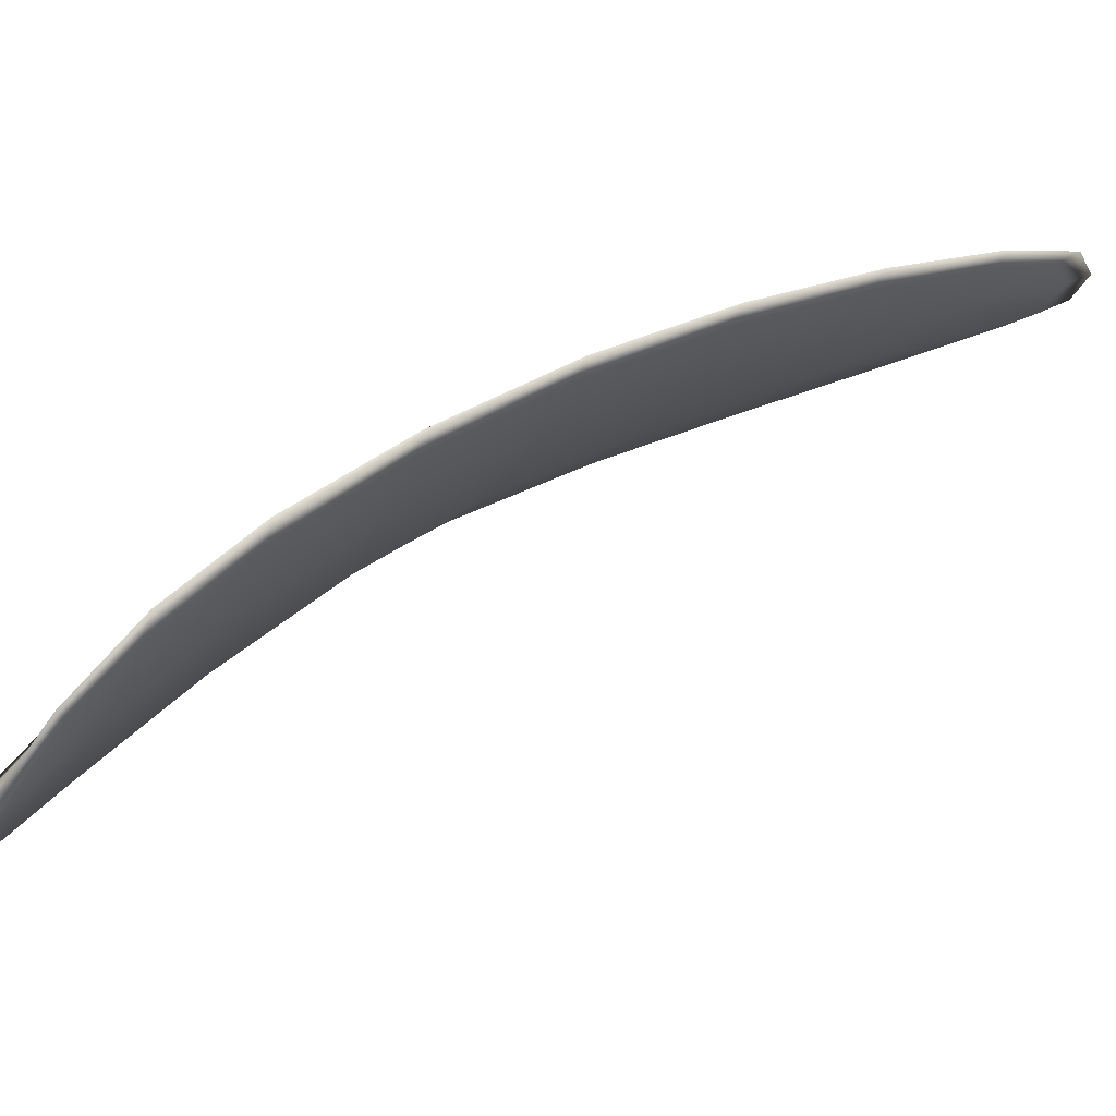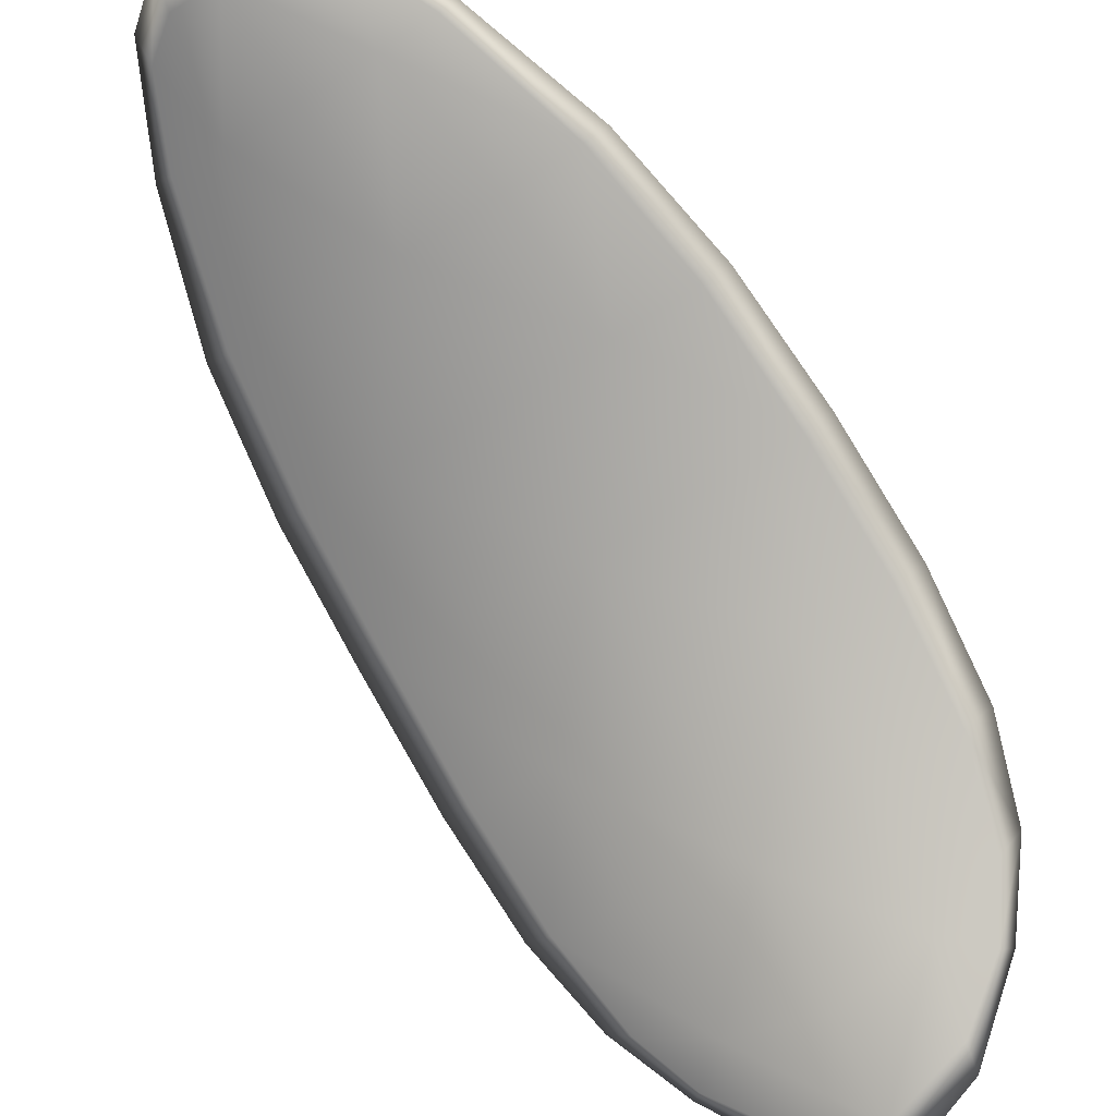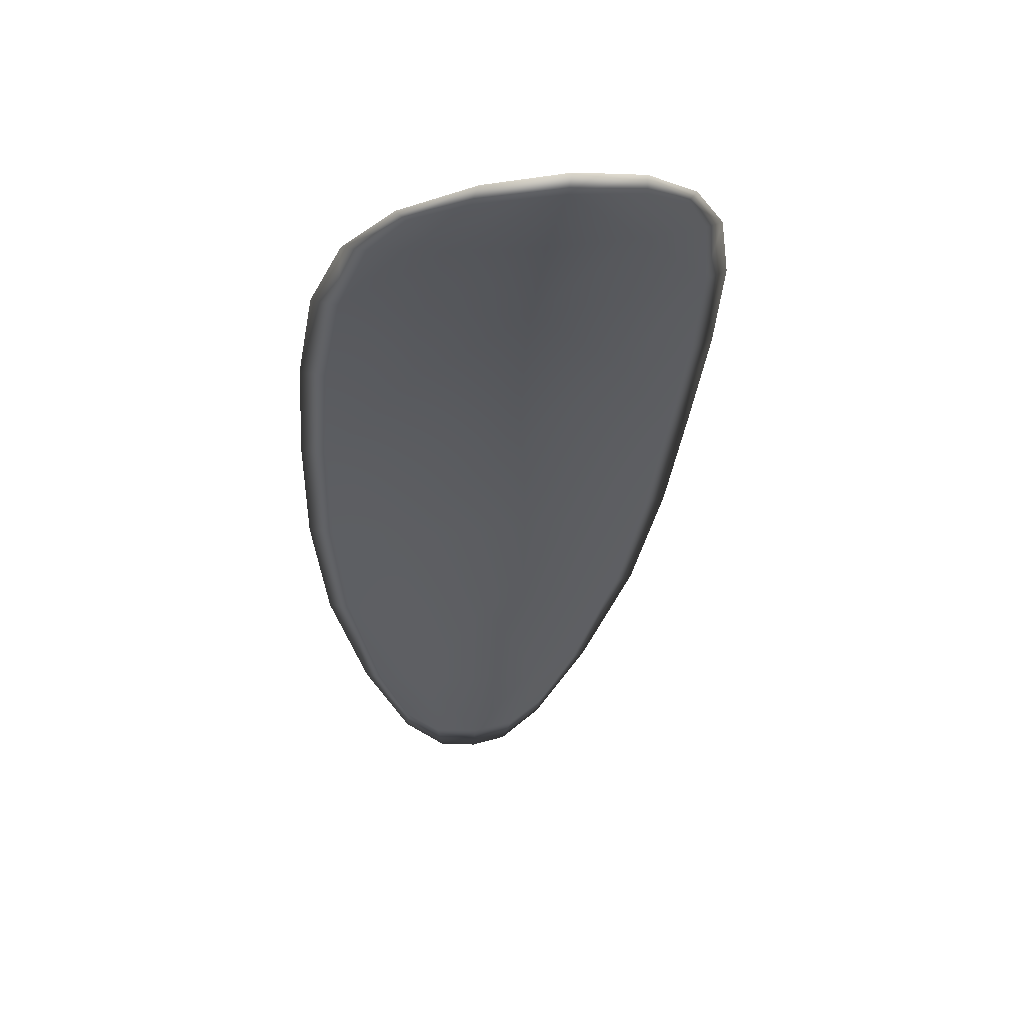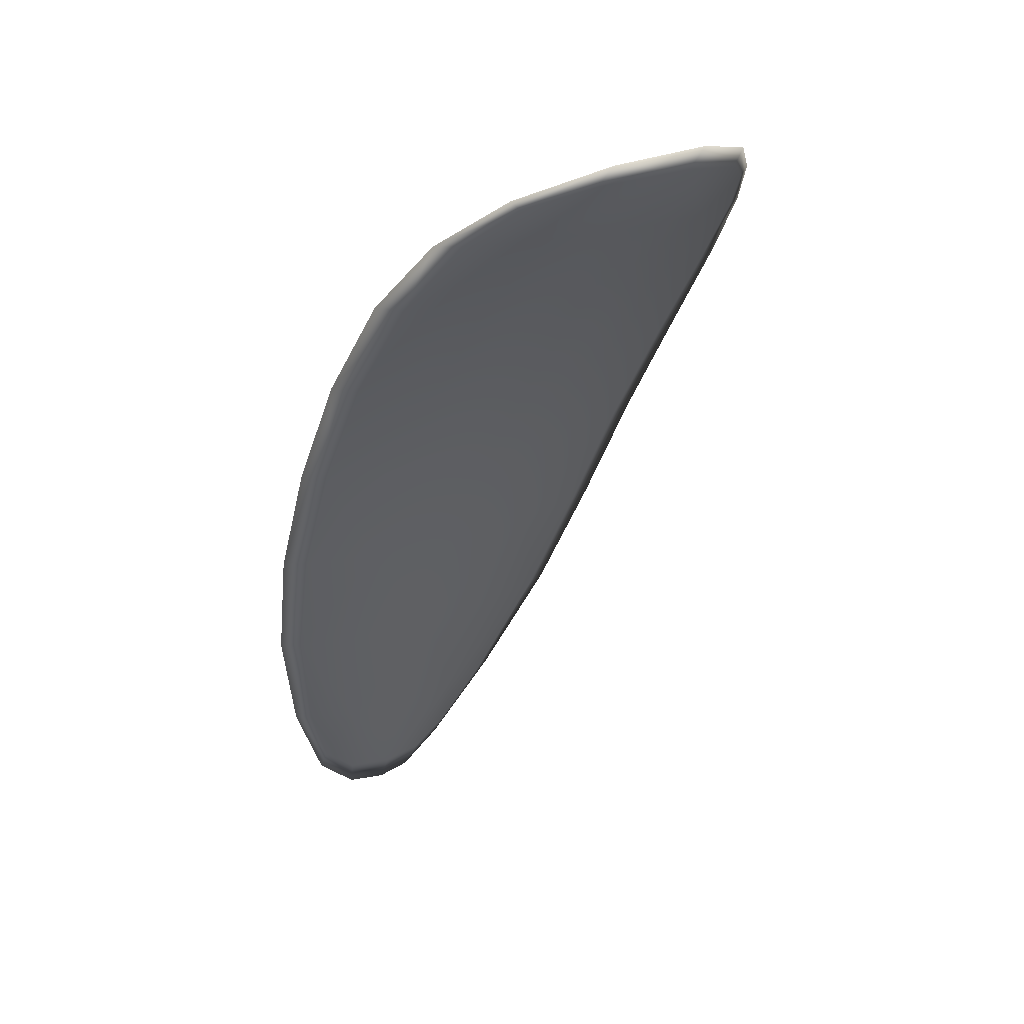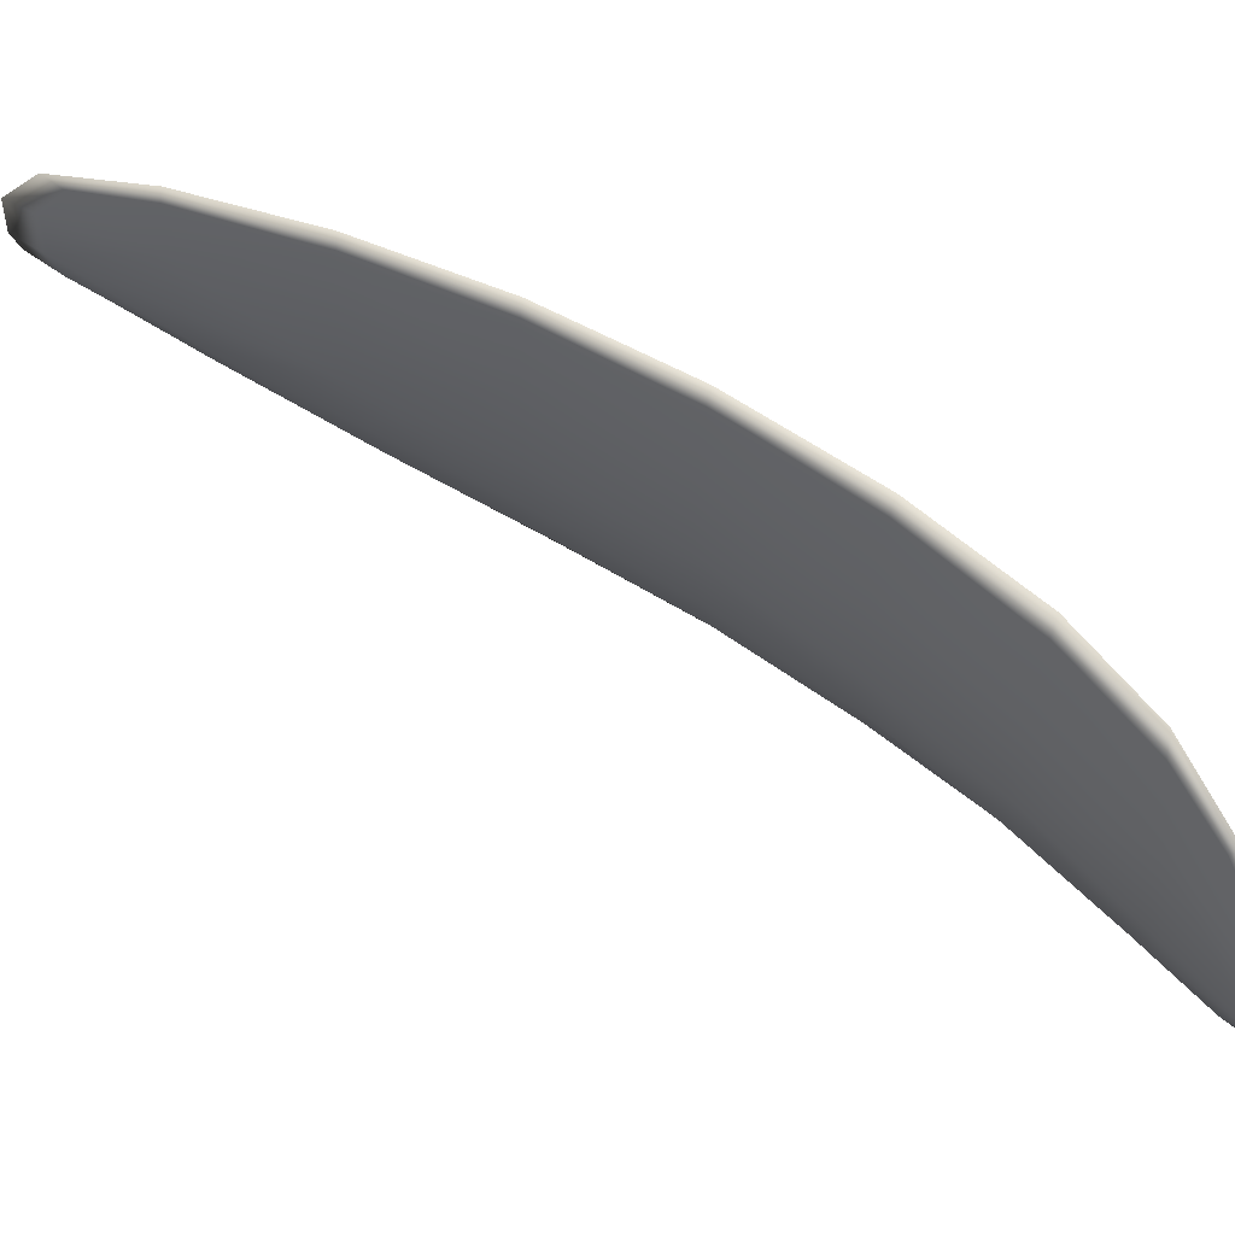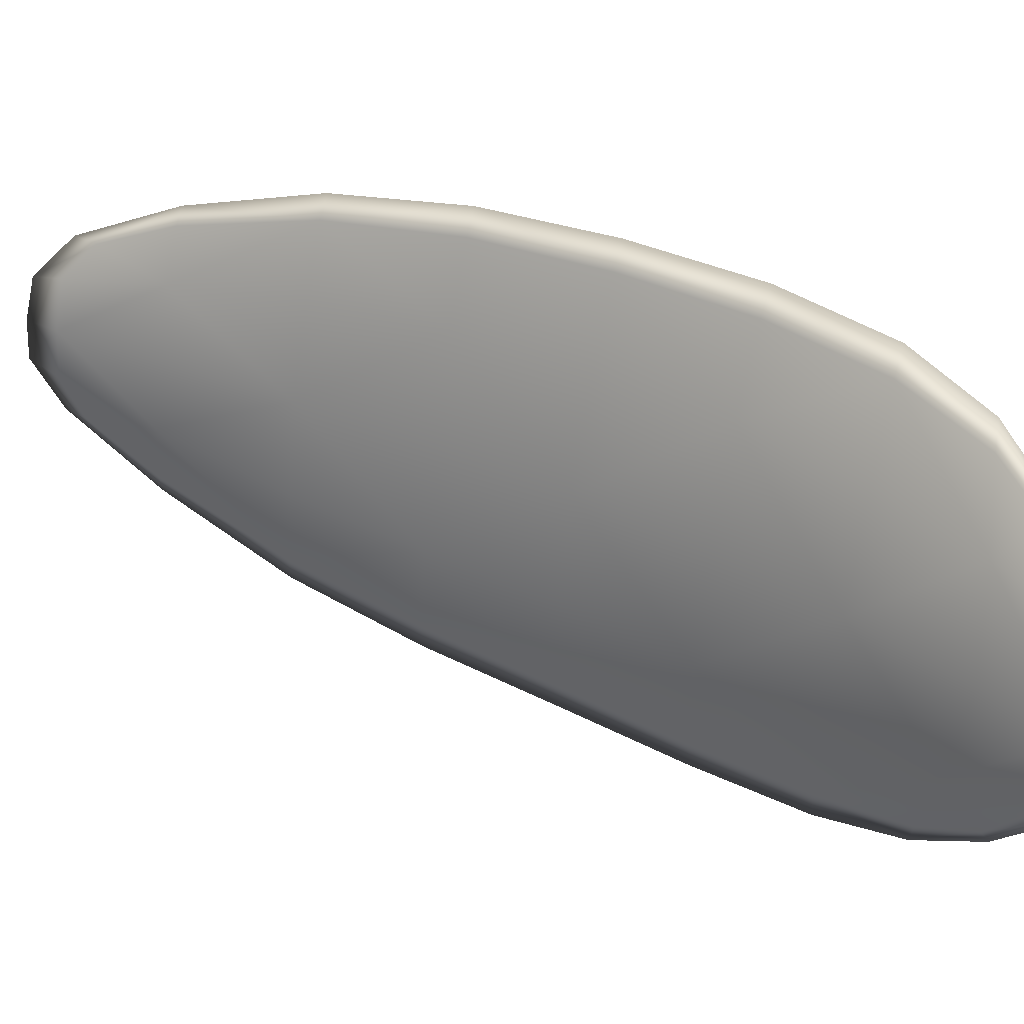
<metadata>
{"format":"obj","ext":"obj","renderer":"f3d","projection":"perspective","resolution":1024,"background":"white","views":[{"elev":-25.8,"azim":-112.0,"up":"+Z"},{"elev":-43.1,"azim":30.5,"up":"+Z"},{"elev":20.9,"azim":160.3,"up":"+Y"},{"elev":18.5,"azim":136.0,"up":"+Y"},{"elev":-12.1,"azim":90.8,"up":"+Z"},{"elev":-55.4,"azim":82.1,"up":"+Z"}]}
</metadata>
<code>
v -2.398 0.7455 -1.112
v -2.4 0.7456 -1.113
v -2.4 0.7437 -1.111
v -2.398 0.7438 -1.11
v -2.396 0.7439 -1.109
v -2.397 0.7454 -1.111
v -2.397 0.7462 -1.112
v -2.398 0.7467 -1.113
v -2.4 0.747 -1.114
v -2.402 0.7456 -1.112
v -2.404 0.7455 -1.112
v -2.404 0.744 -1.11
v -2.403 0.7439 -1.111
v -2.401 0.7468 -1.114
v -2.403 0.7463 -1.113
v -2.403 0.737 -1.106
v -2.405 0.7371 -1.106
v -2.405 0.7345 -1.104
v -2.403 0.7344 -1.104
v -2.401 0.7343 -1.104
v -2.401 0.7369 -1.106
v -2.401 0.7393 -1.107
v -2.403 0.7395 -1.107
v -2.405 0.7396 -1.107
v -2.399 0.7369 -1.105
v -2.399 0.7343 -1.104
v -2.398 0.7344 -1.103
v -2.397 0.737 -1.105
v -2.397 0.7395 -1.106
v -2.399 0.7394 -1.107
v -2.398 0.7417 -1.108
v -2.401 0.7416 -1.109
v -2.397 0.7418 -1.108
v -2.403 0.7418 -1.109
v -2.405 0.742 -1.109
v -2.403 0.7317 -1.103
v -2.404 0.7319 -1.103
v -2.404 0.7303 -1.102
v -2.403 0.7297 -1.102
v -2.402 0.7297 -1.102
v -2.402 0.7317 -1.103
v -2.4 0.7317 -1.103
v -2.401 0.7297 -1.102
v -2.4 0.7303 -1.102
v -2.399 0.7318 -1.102
v -2.398 0.7454 -1.112
v -2.4 0.7455 -1.113
v -2.4 0.7468 -1.114
v -2.398 0.7466 -1.113
v -2.397 0.7461 -1.112
v -2.397 0.7453 -1.111
v -2.396 0.7438 -1.109
v -2.398 0.7437 -1.11
v -2.4 0.7436 -1.111
v -2.402 0.7455 -1.113
v -2.404 0.7454 -1.112
v -2.403 0.7462 -1.113
v -2.401 0.7466 -1.114
v -2.403 0.7437 -1.111
v -2.404 0.7439 -1.111
v -2.403 0.7369 -1.106
v -2.405 0.737 -1.106
v -2.405 0.7395 -1.107
v -2.403 0.7393 -1.107
v -2.401 0.7392 -1.107
v -2.401 0.7368 -1.106
v -2.401 0.7342 -1.105
v -2.403 0.7343 -1.105
v -2.405 0.7344 -1.105
v -2.399 0.7368 -1.105
v -2.399 0.7393 -1.107
v -2.397 0.7394 -1.106
v -2.397 0.7369 -1.105
v -2.398 0.7343 -1.104
v -2.399 0.7342 -1.104
v -2.398 0.7416 -1.108
v -2.401 0.7415 -1.109
v -2.397 0.7417 -1.108
v -2.403 0.7417 -1.109
v -2.405 0.7419 -1.109
v -2.403 0.7316 -1.103
v -2.404 0.7318 -1.103
v -2.402 0.7316 -1.103
v -2.402 0.7296 -1.102
v -2.403 0.7297 -1.102
v -2.404 0.7303 -1.103
v -2.4 0.7316 -1.103
v -2.399 0.7317 -1.103
v -2.4 0.7302 -1.102
v -2.401 0.7296 -1.102
v -2.405 0.7319 -1.103
v -2.404 0.7298 -1.102
v -2.405 0.7345 -1.105
v -2.404 0.7303 -1.103
v -2.401 0.729 -1.102
v -2.4 0.7297 -1.102
v -2.402 0.729 -1.102
v -2.4 0.7302 -1.102
v -2.396 0.7453 -1.111
v -2.397 0.7463 -1.112
v -2.396 0.7439 -1.109
v -2.397 0.7461 -1.112
v -2.401 0.7471 -1.114
v -2.403 0.7464 -1.113
v -2.4 0.7473 -1.115
v -2.403 0.7462 -1.113
v -2.404 0.7454 -1.112
v -2.405 0.744 -1.11
v -2.403 0.729 -1.102
v -2.399 0.7317 -1.102
v -2.398 0.7344 -1.103
v -2.398 0.747 -1.114
v -2.396 0.7418 -1.108
v -2.396 0.7394 -1.106
v -2.405 0.742 -1.109
v -2.406 0.7396 -1.107
v -2.406 0.7371 -1.106
v -2.397 0.7369 -1.105
f 1 2 3
f 1 3 4
f 1 4 5
f 1 5 6
f 1 6 7
f 1 7 8
f 1 8 9
f 1 9 2
f 10 11 12
f 10 12 13
f 10 13 3
f 10 3 2
f 10 2 9
f 10 9 14
f 10 14 15
f 10 15 11
f 16 17 18
f 16 18 19
f 16 19 20
f 16 20 21
f 16 21 22
f 16 22 23
f 16 23 24
f 16 24 17
f 25 21 20
f 25 20 26
f 25 26 27
f 25 27 28
f 25 28 29
f 25 29 30
f 25 30 22
f 25 22 21
f 31 32 22
f 31 22 30
f 31 30 29
f 31 29 33
f 31 33 5
f 31 5 4
f 31 4 3
f 31 3 32
f 34 35 24
f 34 24 23
f 34 23 22
f 34 22 32
f 34 32 3
f 34 3 13
f 34 13 12
f 34 12 35
f 36 37 38
f 36 38 39
f 36 39 40
f 36 40 41
f 36 41 20
f 36 20 19
f 36 19 18
f 36 18 37
f 42 41 40
f 42 40 43
f 42 43 44
f 42 44 45
f 42 45 27
f 42 27 26
f 42 26 20
f 42 20 41
f 46 47 48
f 46 48 49
f 46 49 50
f 46 50 51
f 46 51 52
f 46 52 53
f 46 53 54
f 46 54 47
f 55 56 57
f 55 57 58
f 55 58 48
f 55 48 47
f 55 47 54
f 55 54 59
f 55 59 60
f 55 60 56
f 61 62 63
f 61 63 64
f 61 64 65
f 61 65 66
f 61 66 67
f 61 67 68
f 61 68 69
f 61 69 62
f 70 66 65
f 70 65 71
f 70 71 72
f 70 72 73
f 70 73 74
f 70 74 75
f 70 75 67
f 70 67 66
f 76 77 54
f 76 54 53
f 76 53 52
f 76 52 78
f 76 78 72
f 76 72 71
f 76 71 65
f 76 65 77
f 79 80 60
f 79 60 59
f 79 59 54
f 79 54 77
f 79 77 65
f 79 65 64
f 79 64 63
f 79 63 80
f 81 82 69
f 81 69 68
f 81 68 67
f 81 67 83
f 81 83 84
f 81 84 85
f 81 85 86
f 81 86 82
f 87 83 67
f 87 67 75
f 87 75 74
f 87 74 88
f 87 88 89
f 87 89 90
f 87 90 84
f 87 84 83
f 91 92 38
f 91 38 37
f 91 37 18
f 91 18 93
f 91 93 69
f 91 69 82
f 91 82 94
f 91 94 92
f 95 96 44
f 95 44 43
f 95 43 40
f 95 40 97
f 95 97 84
f 95 84 90
f 95 90 98
f 95 98 96
f 99 100 7
f 99 7 6
f 99 6 5
f 99 5 101
f 99 101 52
f 99 52 51
f 99 51 102
f 99 102 100
f 103 104 15
f 103 15 14
f 103 14 9
f 103 9 105
f 103 105 48
f 103 48 58
f 103 58 106
f 103 106 104
f 107 108 12
f 107 12 11
f 107 11 15
f 107 15 104
f 107 104 106
f 107 106 56
f 107 56 60
f 107 60 108
f 109 97 40
f 109 40 39
f 109 39 38
f 109 38 92
f 109 92 94
f 109 94 85
f 109 85 84
f 109 84 97
f 110 111 27
f 110 27 45
f 110 45 44
f 110 44 96
f 110 96 98
f 110 98 88
f 110 88 74
f 110 74 111
f 112 105 9
f 112 9 8
f 112 8 7
f 112 7 100
f 112 100 102
f 112 102 49
f 112 49 48
f 112 48 105
f 113 101 5
f 113 5 33
f 113 33 29
f 113 29 114
f 113 114 72
f 113 72 78
f 113 78 52
f 113 52 101
f 115 116 24
f 115 24 35
f 115 35 12
f 115 12 108
f 115 108 60
f 115 60 80
f 115 80 63
f 115 63 116
f 117 93 18
f 117 18 17
f 117 17 24
f 117 24 116
f 117 116 63
f 117 63 62
f 117 62 69
f 117 69 93
f 118 114 29
f 118 29 28
f 118 28 27
f 118 27 111
f 118 111 74
f 118 74 73
f 118 73 72
f 118 72 114

</code>
